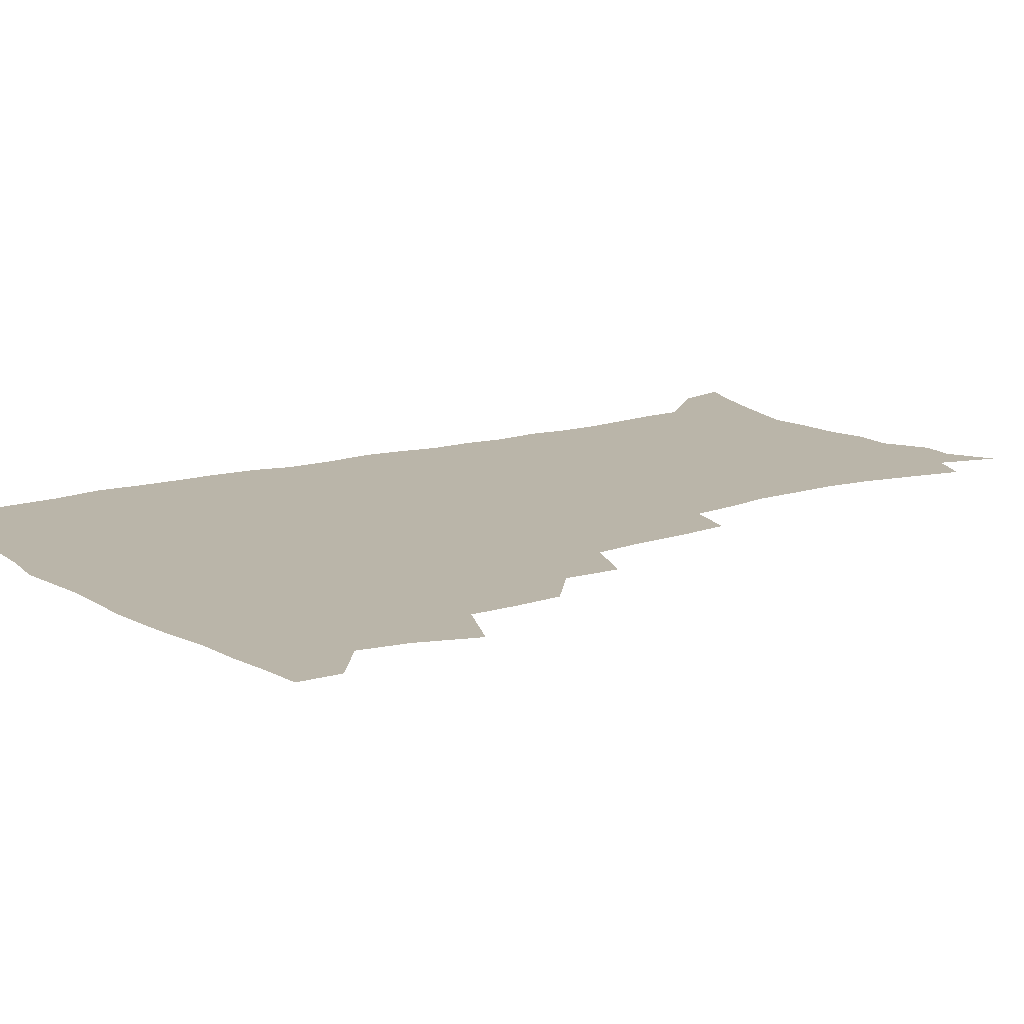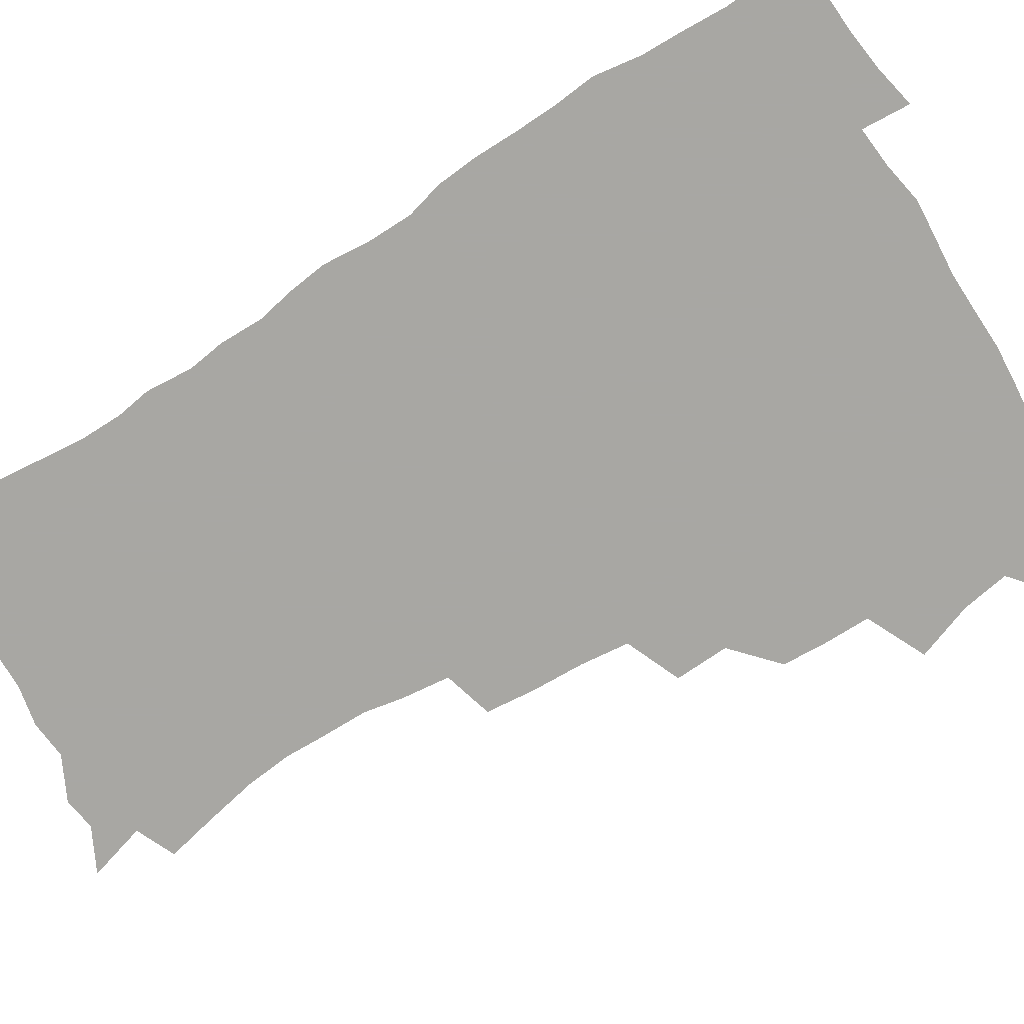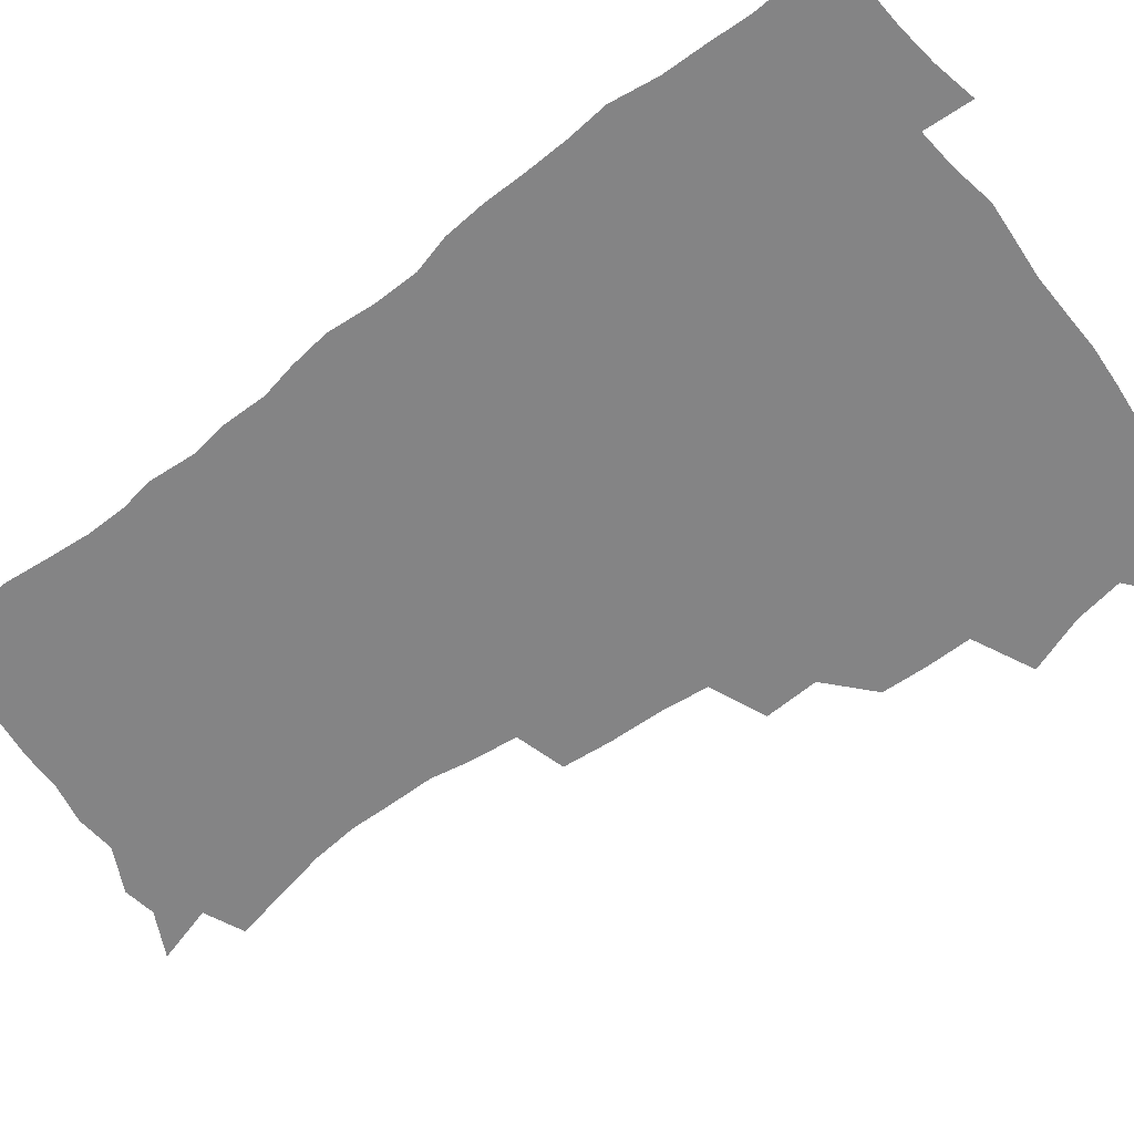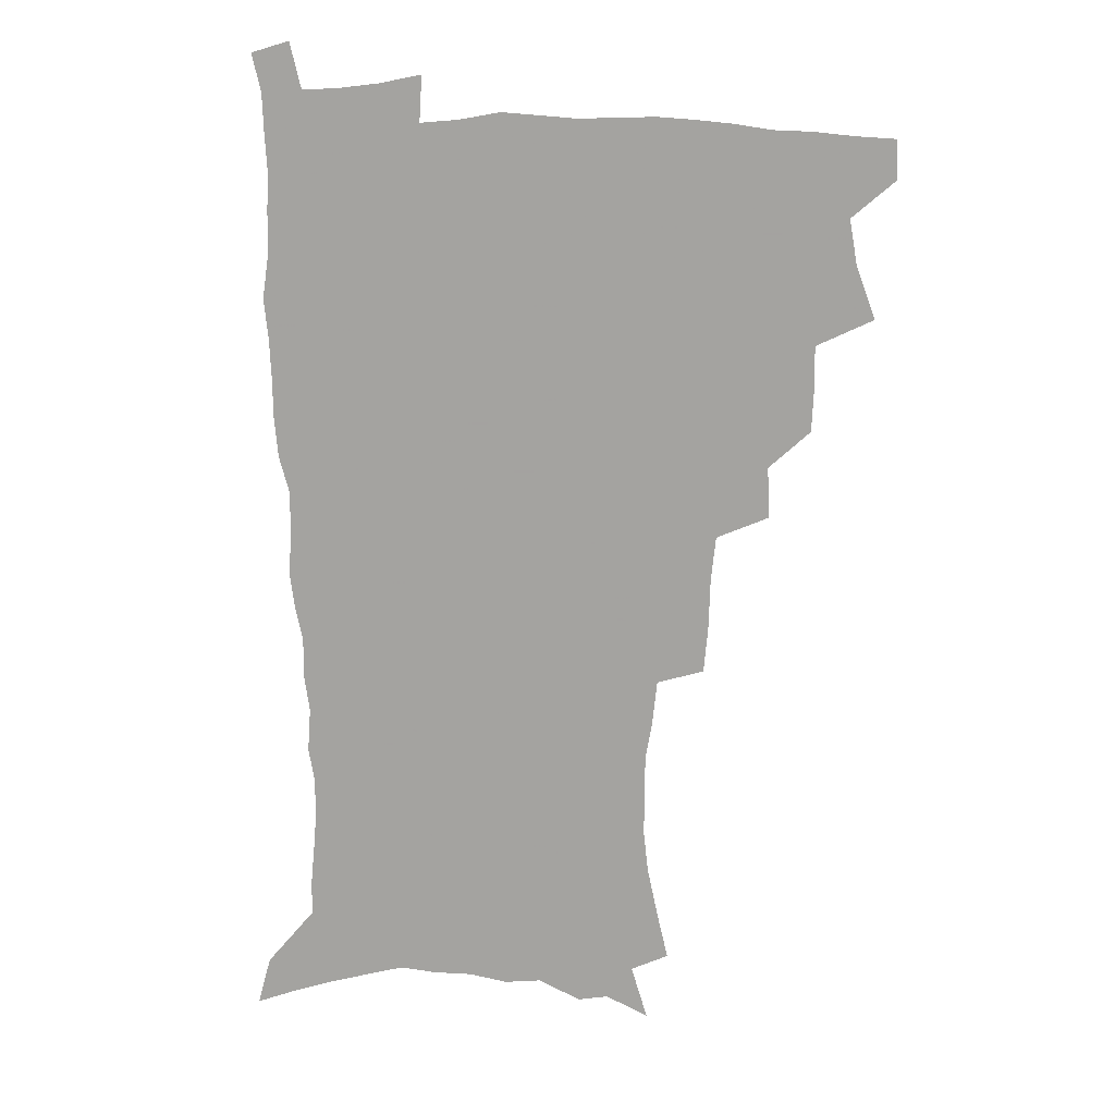
<metadata>
{"format":"obj","ext":"obj","renderer":"f3d","projection":"perspective","resolution":1024,"background":"white","views":[{"elev":13.6,"azim":-125.9,"up":"+Z"},{"elev":-74.5,"azim":121.5,"up":"+Z"},{"elev":-61.5,"azim":127.3,"up":"+Z"},{"elev":16.4,"azim":-175.2,"up":"+Y"}]}
</metadata>
<code>
v 480.7 506.2 0
v 481.4 521.6 0
v 486.8 453.5 0
v 494.5 474.4 0
v 497.5 491.8 0
v 498.1 507.2 0
v 496.9 522.4 0
v 509.7 409.4 0
v 508.9 426 0
v 509.1 443 0
v 512.6 461.7 0
v 513.4 477.4 0
v 515.1 493.4 0
v 514.1 508 0
v 512 524 0
v 524.8 374.7 0
v 525.8 394.7 0
v 527.4 413.8 0
v 528.6 431.6 0
v 527.5 447 0
v 528.7 463.1 0
v 529.5 478.7 0
v 530.6 494.2 0
v 529.1 509.1 0
v 527.4 524.5 0
v 549.4 310.4 0
v 547.8 328.4 0
v 547.2 348.1 0
v 545.3 366.1 0
v 544 383.6 0
v 546.4 403.8 0
v 543.9 417.8 0
v 547.5 437.2 0
v 547.2 451.6 0
v 546 465.8 0
v 546.3 480.6 0
v 546 494.9 0
v 544.5 509.5 0
v 541.9 526.6 0
v 562.2 185 0
v 566.6 204 0
v 570.6 223.4 0
v 572.5 240.3 0
v 572.2 255.2 0
v 572.2 272.8 0
v 569.6 287.2 0
v 567.7 305.2 0
v 565.4 322.1 0
v 564 339.4 0
v 562.4 355.8 0
v 561.6 373.4 0
v 560.9 389.9 0
v 561.3 407.1 0
v 560.6 422.2 0
v 561.6 438.1 0
v 562.1 453.4 0
v 562.1 467.8 0
v 561.5 481.8 0
v 560.4 496 0
v 558.9 510.9 0
v 556.5 528 0
v 570.4 157.1 0
v 576.8 178.5 0
v 576.4 191.1 0
v 583.8 216.6 0
v 585.3 233.3 0
v 585.8 249.4 0
v 585.4 265.2 0
v 583.9 279.8 0
v 582.8 297.4 0
v 581.6 314.6 0
v 580.3 331.1 0
v 578.3 345.7 0
v 577.2 361.9 0
v 576.3 377.9 0
v 575.9 393.9 0
v 576.6 410.6 0
v 577 426 0
v 576.7 440.2 0
v 576.9 454.9 0
v 576.4 468.8 0
v 575.6 482.7 0
v 574.9 496.6 0
v 573.8 510.9 0
v 571 529 0
v 587 165.4 0
v 590.3 182.9 0
v 593 201.5 0
v 598.1 225 0
v 598.3 240.6 0
v 598.4 256.9 0
v 597.6 272 0
v 595.9 285.5 0
v 595.1 302.7 0
v 593.9 318.1 0
v 593 334.6 0
v 592.2 350.8 0
v 591.1 365.7 0
v 591 382.5 0
v 590.8 398 0
v 590.7 412.6 0
v 591.6 428.5 0
v 590.6 441.4 0
v 591 456 0
v 591.3 469.7 0
v 589.7 483.6 0
v 589.1 497.4 0
v 588.1 511.7 0
v 586 528.5 0
v 598.9 163.5 0
v 607.1 193.9 0
v 609.5 213.5 0
v 610 229 0
v 609.2 241.4 0
v 609.9 260.5 0
v 609.2 275.6 0
v 608.5 292 0
v 607.4 307 0
v 606.5 321.9 0
v 605.7 337.7 0
v 605.2 353.8 0
v 604.2 367.5 0
v 604 382.9 0
v 603.8 397.8 0
v 604.3 414.3 0
v 604.4 428.8 0
v 604.1 442 0
v 604.6 456.6 0
v 604.7 470.3 0
v 604.1 484 0
v 603 498.3 0
v 602.4 512.4 0
v 600.8 528.1 0
v 615.3 171.6 0
v 620.1 197.3 0
v 621.3 215.2 0
v 621.9 232.2 0
v 621.9 247.9 0
v 621.4 262.5 0
v 620.7 277.8 0
v 620.1 293.2 0
v 619.2 307.7 0
v 619.1 326.6 0
v 618.4 340.5 0
v 617.9 355.8 0
v 617.1 368.9 0
v 617.4 385.2 0
v 617.5 400.5 0
v 617.6 415.3 0
v 617.6 429 0
v 617.8 443 0
v 618.4 457.6 0
v 618.2 470.7 0
v 618.4 484.2 0
v 618.4 497.7 0
v 617.3 512 0
v 615.1 529.2 0
v 629.5 170.3 0
v 632.5 196.8 0
v 633.3 216.6 0
v 633.5 234.4 0
v 633.3 249.2 0
v 633 265 0
v 632.5 280.4 0
v 632 295.9 0
v 631.5 311 0
v 631.3 325.4 0
v 630.8 341 0
v 630.4 356.3 0
v 630.4 372.3 0
v 630.3 385.8 0
v 630.5 401 0
v 630.6 416.1 0
v 630.8 429.2 0
v 630.9 443.2 0
v 631.5 457.2 0
v 631.8 470.6 0
v 632.1 484.1 0
v 632.4 497.6 0
v 631.5 512.2 0
v 629.3 530.2 0
v 644.7 173.2 0
v 645.3 196.4 0
v 645.2 217.1 0
v 645 234.4 0
v 644.9 248.8 0
v 644.5 265.3 0
v 644.3 279.1 0
v 643.7 295.1 0
v 643.2 313.5 0
v 643.3 325.7 0
v 643.2 339.6 0
v 642.9 355.9 0
v 643 371.3 0
v 643.1 386.7 0
v 643.4 400.8 0
v 643.8 414.7 0
v 643.9 429.6 0
v 644 444 0
v 645 456.8 0
v 645.3 470.1 0
v 645.7 484 0
v 646 497.6 0
v 645.9 511.7 0
v 645.3 527.3 0
v 659.4 173.4 0
v 658.2 195.9 0
v 657.5 214.8 0
v 656.7 232.8 0
v 657.1 245.8 0
v 656.1 264.5 0
v 655.8 279.8 0
v 655.5 295.4 0
v 655.2 311 0
v 655.3 325.7 0
v 655.3 339.5 0
v 655.2 356.4 0
v 655.5 370.6 0
v 656.6 383.6 0
v 656.2 399.7 0
v 657 413.5 0
v 657.4 428 0
v 658.5 441.4 0
v 658.3 456.3 0
v 658.8 469.9 0
v 659.3 483.5 0
v 659.6 497.4 0
v 660.1 511.2 0
v 660.1 526 0
v 659 543.9 0
v 673.7 175.1 0
v 671.4 194.2 0
v 669.7 213.5 0
v 668.8 230.3 0
v 668.7 245.3 0
v 668.2 261.3 0
v 667.5 278.3 0
v 667.7 292.7 0
v 666.9 309.9 0
v 667.4 324 0
v 667.4 339.4 0
v 668.4 353 0
v 668.4 368.2 0
v 669.3 382.2 0
v 670.8 395.5 0
v 670.5 411.2 0
v 671 426.2 0
v 671.9 440.1 0
v 671.4 456 0
v 672.5 469.1 0
v 673 483 0
v 673.7 496.8 0
v 674.2 510.8 0
v 674.6 525.4 0
v 675.1 540.6 0
v 688.8 171.2 0
v 685.2 190.8 0
v 682.7 209.7 0
v 681.3 226.9 0
v 681.1 241.7 0
v 680.4 258.1 0
v 680.3 273.3 0
v 680.3 288.8 0
v 680.3 304.3 0
v 679.7 321 0
v 680.8 334.7 0
v 681.9 348.8 0
v 682.4 363.6 0
v 682.6 379 0
v 684.5 392.4 0
v 682.9 411.1 0
v 685.6 423.2 0
v 686.1 437.9 0
v 686.4 452.8 0
v 686.9 467.3 0
v 687.4 481.6 0
v 687.8 496 0
v 688.3 510.2 0
v 689.2 524.4 0
v 690.2 538.7 0
v 703.7 167.3 0
v 699.6 186.1 0
v 696.3 205.1 0
v 695.4 220.4 0
v 694.5 236.1 0
v 693.6 252.2 0
v 692.7 268.9 0
v 693.6 283 0
v 693.8 298.4 0
v 693.5 314.6 0
v 694.8 328.7 0
v 696.8 342.3 0
v 695.6 359.8 0
v 696.4 374.6 0
v 699.5 387.5 0
v 698.8 404.8 0
v 699.6 419.9 0
v 701.7 433.9 0
v 700.7 450.4 0
v 701.5 465 0
v 702 479.8 0
v 703.1 494.2 0
v 702.8 509.2 0
v 704.2 523.5 0
v 704.7 537.9 0
v 709 556 0
v 719 162.6 0
v 712.9 183.6 0
v 710.9 198.8 0
v 710.8 212.3 0
v 709.3 228 0
v 708 244.3 0
v 708.2 259 0
v 710.3 271.8 0
v 709.1 289.2 0
v 711.1 302.9 0
v 711.1 319.2 0
v 713.8 332.5 0
v 715.8 347.3 0
v 714.4 365.2 0
v 714.7 381.5 0
v 718.5 395.2 0
v 719.8 410.7 0
v 720 426.9 0
v 720.8 442.9 0
v 722.3 458 0
v 719.8 475.7 0
v 719.5 491.5 0
v 718.8 507.4 0
v 719.7 522.2 0
v 720.2 537 0
v 723.6 551.5 0
v 735 156.8 0
v 729.8 176.1 0
f 5 6 1
f 1 6 2
f 6 7 2
f 10 11 3
f 3 11 4
f 11 12 4
f 4 12 5
f 12 13 5
f 5 13 6
f 13 14 6
f 6 14 7
f 14 15 7
f 17 18 8
f 8 18 9
f 18 19 9
f 9 19 10
f 19 20 10
f 10 20 11
f 20 21 11
f 11 21 12
f 21 22 12
f 12 22 13
f 22 23 13
f 13 23 14
f 23 24 14
f 14 24 15
f 24 25 15
f 29 30 16
f 16 30 17
f 30 31 17
f 17 31 18
f 31 32 18
f 18 32 19
f 32 33 19
f 19 33 20
f 33 34 20
f 20 34 21
f 34 35 21
f 21 35 22
f 35 36 22
f 22 36 23
f 36 37 23
f 23 37 24
f 37 38 24
f 24 38 25
f 38 39 25
f 47 48 26
f 26 48 27
f 48 49 27
f 27 49 28
f 49 50 28
f 28 50 29
f 50 51 29
f 29 51 30
f 51 52 30
f 30 52 31
f 52 53 31
f 31 53 32
f 53 54 32
f 32 54 33
f 54 55 33
f 33 55 34
f 55 56 34
f 34 56 35
f 56 57 35
f 35 57 36
f 57 58 36
f 36 58 37
f 58 59 37
f 37 59 38
f 59 60 38
f 38 60 39
f 60 61 39
f 63 64 40
f 40 64 41
f 64 65 41
f 41 65 42
f 65 66 42
f 42 66 43
f 66 67 43
f 43 67 44
f 67 68 44
f 44 68 45
f 68 69 45
f 45 69 46
f 69 70 46
f 46 70 47
f 70 71 47
f 47 71 48
f 71 72 48
f 48 72 49
f 72 73 49
f 49 73 50
f 73 74 50
f 50 74 51
f 74 75 51
f 51 75 52
f 75 76 52
f 52 76 53
f 76 77 53
f 53 77 54
f 77 78 54
f 54 78 55
f 78 79 55
f 55 79 56
f 79 80 56
f 56 80 57
f 80 81 57
f 57 81 58
f 81 82 58
f 58 82 59
f 82 83 59
f 59 83 60
f 83 84 60
f 60 84 61
f 84 85 61
f 62 86 63
f 86 87 63
f 63 87 64
f 87 88 64
f 64 88 65
f 88 89 65
f 65 89 66
f 89 90 66
f 66 90 67
f 90 91 67
f 67 91 68
f 91 92 68
f 68 92 69
f 92 93 69
f 69 93 70
f 93 94 70
f 70 94 71
f 94 95 71
f 71 95 72
f 95 96 72
f 72 96 73
f 96 97 73
f 73 97 74
f 97 98 74
f 74 98 75
f 98 99 75
f 75 99 76
f 99 100 76
f 76 100 77
f 100 101 77
f 77 101 78
f 101 102 78
f 78 102 79
f 102 103 79
f 79 103 80
f 103 104 80
f 80 104 81
f 104 105 81
f 81 105 82
f 105 106 82
f 82 106 83
f 106 107 83
f 83 107 84
f 107 108 84
f 84 108 85
f 108 109 85
f 86 110 87
f 110 111 87
f 87 111 88
f 111 112 88
f 88 112 89
f 112 113 89
f 89 113 90
f 113 114 90
f 90 114 91
f 114 115 91
f 91 115 92
f 115 116 92
f 92 116 93
f 116 117 93
f 93 117 94
f 117 118 94
f 94 118 95
f 118 119 95
f 95 119 96
f 119 120 96
f 96 120 97
f 120 121 97
f 97 121 98
f 121 122 98
f 98 122 99
f 122 123 99
f 99 123 100
f 123 124 100
f 100 124 101
f 124 125 101
f 101 125 102
f 125 126 102
f 102 126 103
f 126 127 103
f 103 127 104
f 127 128 104
f 104 128 105
f 128 129 105
f 105 129 106
f 129 130 106
f 106 130 107
f 130 131 107
f 107 131 108
f 131 132 108
f 108 132 109
f 132 133 109
f 110 134 111
f 134 135 111
f 111 135 112
f 135 136 112
f 112 136 113
f 136 137 113
f 113 137 114
f 137 138 114
f 114 138 115
f 138 139 115
f 115 139 116
f 139 140 116
f 116 140 117
f 140 141 117
f 117 141 118
f 141 142 118
f 118 142 119
f 142 143 119
f 119 143 120
f 143 144 120
f 120 144 121
f 144 145 121
f 121 145 122
f 145 146 122
f 122 146 123
f 146 147 123
f 123 147 124
f 147 148 124
f 124 148 125
f 148 149 125
f 125 149 126
f 149 150 126
f 126 150 127
f 150 151 127
f 127 151 128
f 151 152 128
f 128 152 129
f 152 153 129
f 129 153 130
f 153 154 130
f 130 154 131
f 154 155 131
f 131 155 132
f 155 156 132
f 132 156 133
f 156 157 133
f 134 158 135
f 158 159 135
f 135 159 136
f 159 160 136
f 136 160 137
f 160 161 137
f 137 161 138
f 161 162 138
f 138 162 139
f 162 163 139
f 139 163 140
f 163 164 140
f 140 164 141
f 164 165 141
f 141 165 142
f 165 166 142
f 142 166 143
f 166 167 143
f 143 167 144
f 167 168 144
f 144 168 145
f 168 169 145
f 145 169 146
f 169 170 146
f 146 170 147
f 170 171 147
f 147 171 148
f 171 172 148
f 148 172 149
f 172 173 149
f 149 173 150
f 173 174 150
f 150 174 151
f 174 175 151
f 151 175 152
f 175 176 152
f 152 176 153
f 176 177 153
f 153 177 154
f 177 178 154
f 154 178 155
f 178 179 155
f 155 179 156
f 179 180 156
f 156 180 157
f 180 181 157
f 158 182 159
f 182 183 159
f 159 183 160
f 183 184 160
f 160 184 161
f 184 185 161
f 161 185 162
f 185 186 162
f 162 186 163
f 186 187 163
f 163 187 164
f 187 188 164
f 164 188 165
f 188 189 165
f 165 189 166
f 189 190 166
f 166 190 167
f 190 191 167
f 167 191 168
f 191 192 168
f 168 192 169
f 192 193 169
f 169 193 170
f 193 194 170
f 170 194 171
f 194 195 171
f 171 195 172
f 195 196 172
f 172 196 173
f 196 197 173
f 173 197 174
f 197 198 174
f 174 198 175
f 198 199 175
f 175 199 176
f 199 200 176
f 176 200 177
f 200 201 177
f 177 201 178
f 201 202 178
f 178 202 179
f 202 203 179
f 179 203 180
f 203 204 180
f 180 204 181
f 204 205 181
f 182 206 183
f 206 207 183
f 183 207 184
f 207 208 184
f 184 208 185
f 208 209 185
f 185 209 186
f 209 210 186
f 186 210 187
f 210 211 187
f 187 211 188
f 211 212 188
f 188 212 189
f 212 213 189
f 189 213 190
f 213 214 190
f 190 214 191
f 214 215 191
f 191 215 192
f 215 216 192
f 192 216 193
f 216 217 193
f 193 217 194
f 217 218 194
f 194 218 195
f 218 219 195
f 195 219 196
f 219 220 196
f 196 220 197
f 220 221 197
f 197 221 198
f 221 222 198
f 198 222 199
f 222 223 199
f 199 223 200
f 223 224 200
f 200 224 201
f 224 225 201
f 201 225 202
f 225 226 202
f 202 226 203
f 226 227 203
f 203 227 204
f 227 228 204
f 204 228 205
f 228 229 205
f 206 231 207
f 231 232 207
f 207 232 208
f 232 233 208
f 208 233 209
f 233 234 209
f 209 234 210
f 234 235 210
f 210 235 211
f 235 236 211
f 211 236 212
f 236 237 212
f 212 237 213
f 237 238 213
f 213 238 214
f 238 239 214
f 214 239 215
f 239 240 215
f 215 240 216
f 240 241 216
f 216 241 217
f 241 242 217
f 217 242 218
f 242 243 218
f 218 243 219
f 243 244 219
f 219 244 220
f 244 245 220
f 220 245 221
f 245 246 221
f 221 246 222
f 246 247 222
f 222 247 223
f 247 248 223
f 223 248 224
f 248 249 224
f 224 249 225
f 249 250 225
f 225 250 226
f 250 251 226
f 226 251 227
f 251 252 227
f 227 252 228
f 252 253 228
f 228 253 229
f 253 254 229
f 229 254 230
f 254 255 230
f 231 256 232
f 256 257 232
f 232 257 233
f 257 258 233
f 233 258 234
f 258 259 234
f 234 259 235
f 259 260 235
f 235 260 236
f 260 261 236
f 236 261 237
f 261 262 237
f 237 262 238
f 262 263 238
f 238 263 239
f 263 264 239
f 239 264 240
f 264 265 240
f 240 265 241
f 265 266 241
f 241 266 242
f 266 267 242
f 242 267 243
f 267 268 243
f 243 268 244
f 268 269 244
f 244 269 245
f 269 270 245
f 245 270 246
f 270 271 246
f 246 271 247
f 271 272 247
f 247 272 248
f 272 273 248
f 248 273 249
f 273 274 249
f 249 274 250
f 274 275 250
f 250 275 251
f 275 276 251
f 251 276 252
f 276 277 252
f 252 277 253
f 277 278 253
f 253 278 254
f 278 279 254
f 254 279 255
f 279 280 255
f 256 281 257
f 281 282 257
f 257 282 258
f 282 283 258
f 258 283 259
f 283 284 259
f 259 284 260
f 284 285 260
f 260 285 261
f 285 286 261
f 261 286 262
f 286 287 262
f 262 287 263
f 287 288 263
f 263 288 264
f 288 289 264
f 264 289 265
f 289 290 265
f 265 290 266
f 290 291 266
f 266 291 267
f 291 292 267
f 267 292 268
f 292 293 268
f 268 293 269
f 293 294 269
f 269 294 270
f 294 295 270
f 270 295 271
f 295 296 271
f 271 296 272
f 296 297 272
f 272 297 273
f 297 298 273
f 273 298 274
f 298 299 274
f 274 299 275
f 299 300 275
f 275 300 276
f 300 301 276
f 276 301 277
f 301 302 277
f 277 302 278
f 302 303 278
f 278 303 279
f 303 304 279
f 279 304 280
f 304 305 280
f 281 307 282
f 307 308 282
f 282 308 283
f 308 309 283
f 283 309 284
f 309 310 284
f 284 310 285
f 310 311 285
f 285 311 286
f 311 312 286
f 286 312 287
f 312 313 287
f 287 313 288
f 313 314 288
f 288 314 289
f 314 315 289
f 289 315 290
f 315 316 290
f 290 316 291
f 316 317 291
f 291 317 292
f 317 318 292
f 292 318 293
f 318 319 293
f 293 319 294
f 319 320 294
f 294 320 295
f 320 321 295
f 295 321 296
f 321 322 296
f 296 322 297
f 322 323 297
f 297 323 298
f 323 324 298
f 298 324 299
f 324 325 299
f 299 325 300
f 325 326 300
f 300 326 301
f 326 327 301
f 301 327 302
f 327 328 302
f 302 328 303
f 328 329 303
f 303 329 304
f 329 330 304
f 304 330 305
f 330 331 305
f 305 331 306
f 331 332 306
f 307 333 308
f 333 334 308
f 308 334 309

</code>
